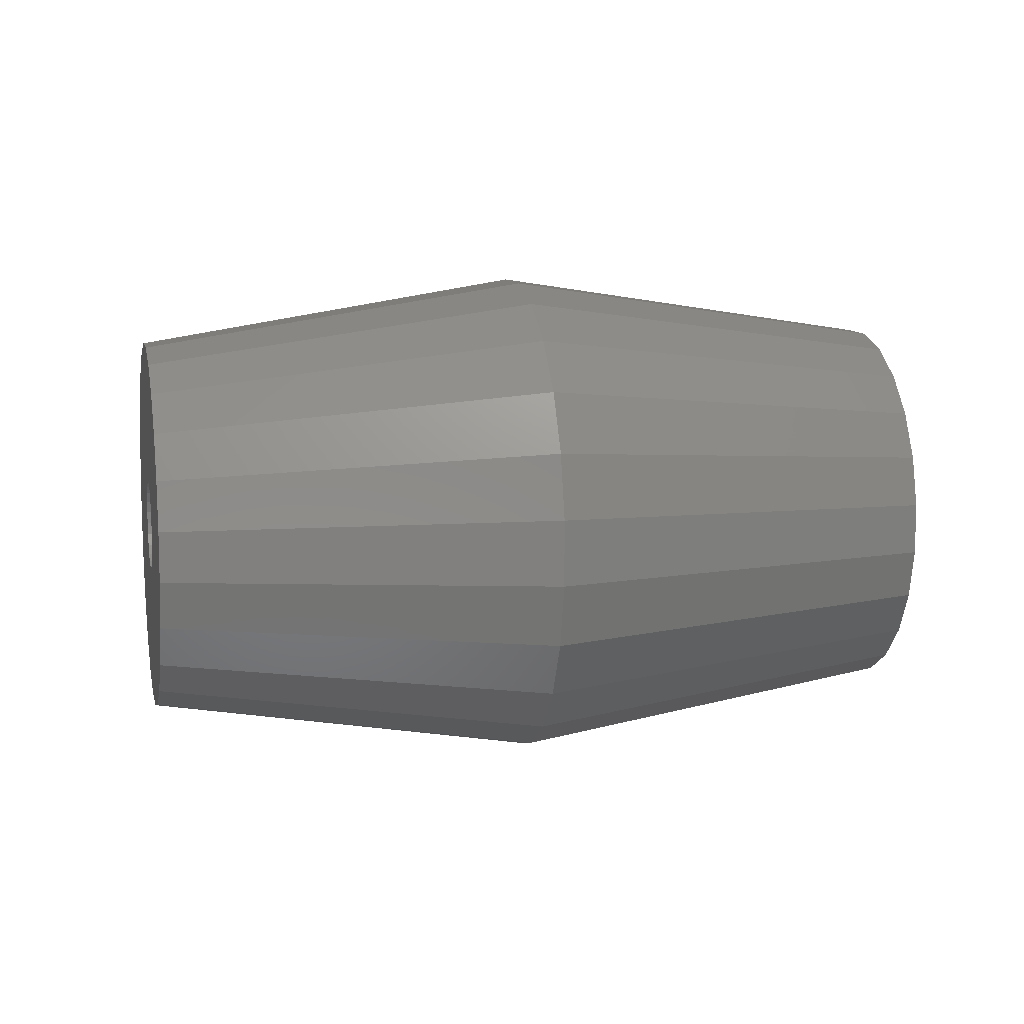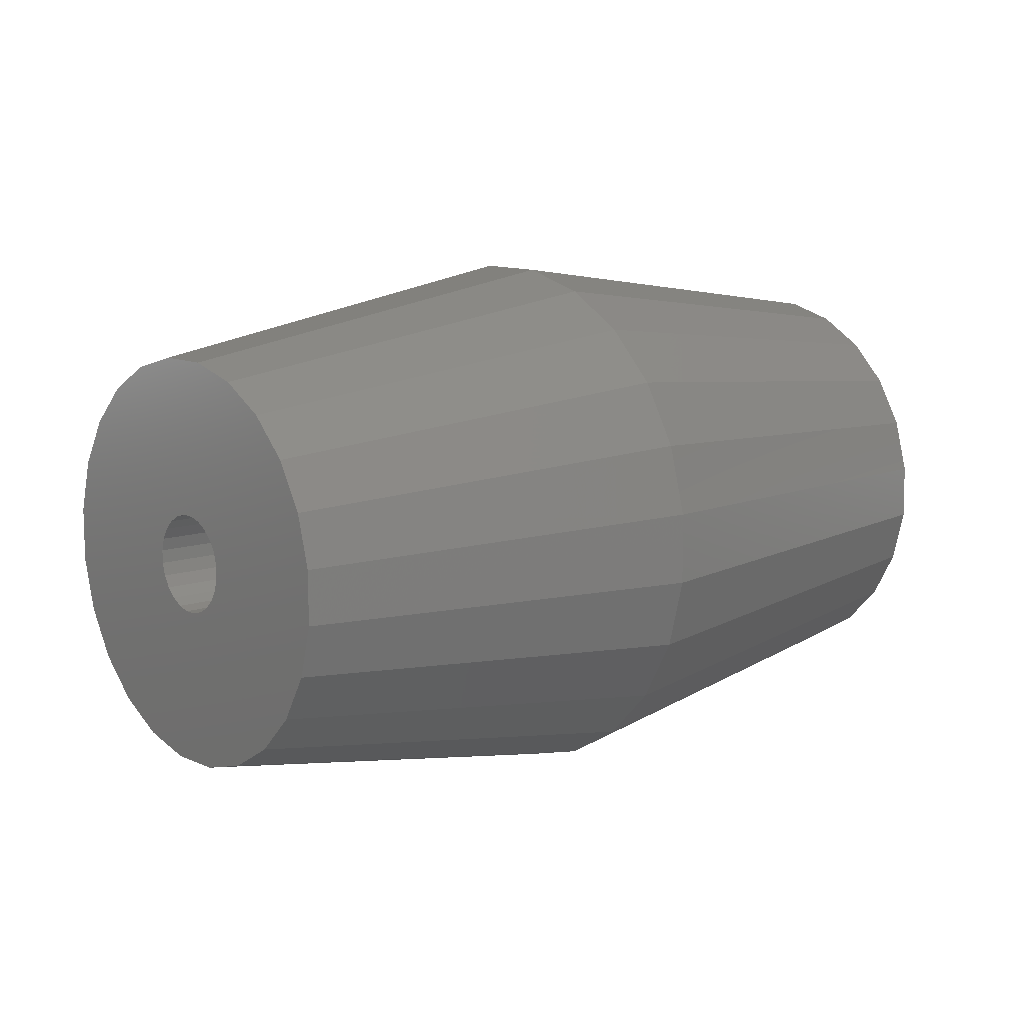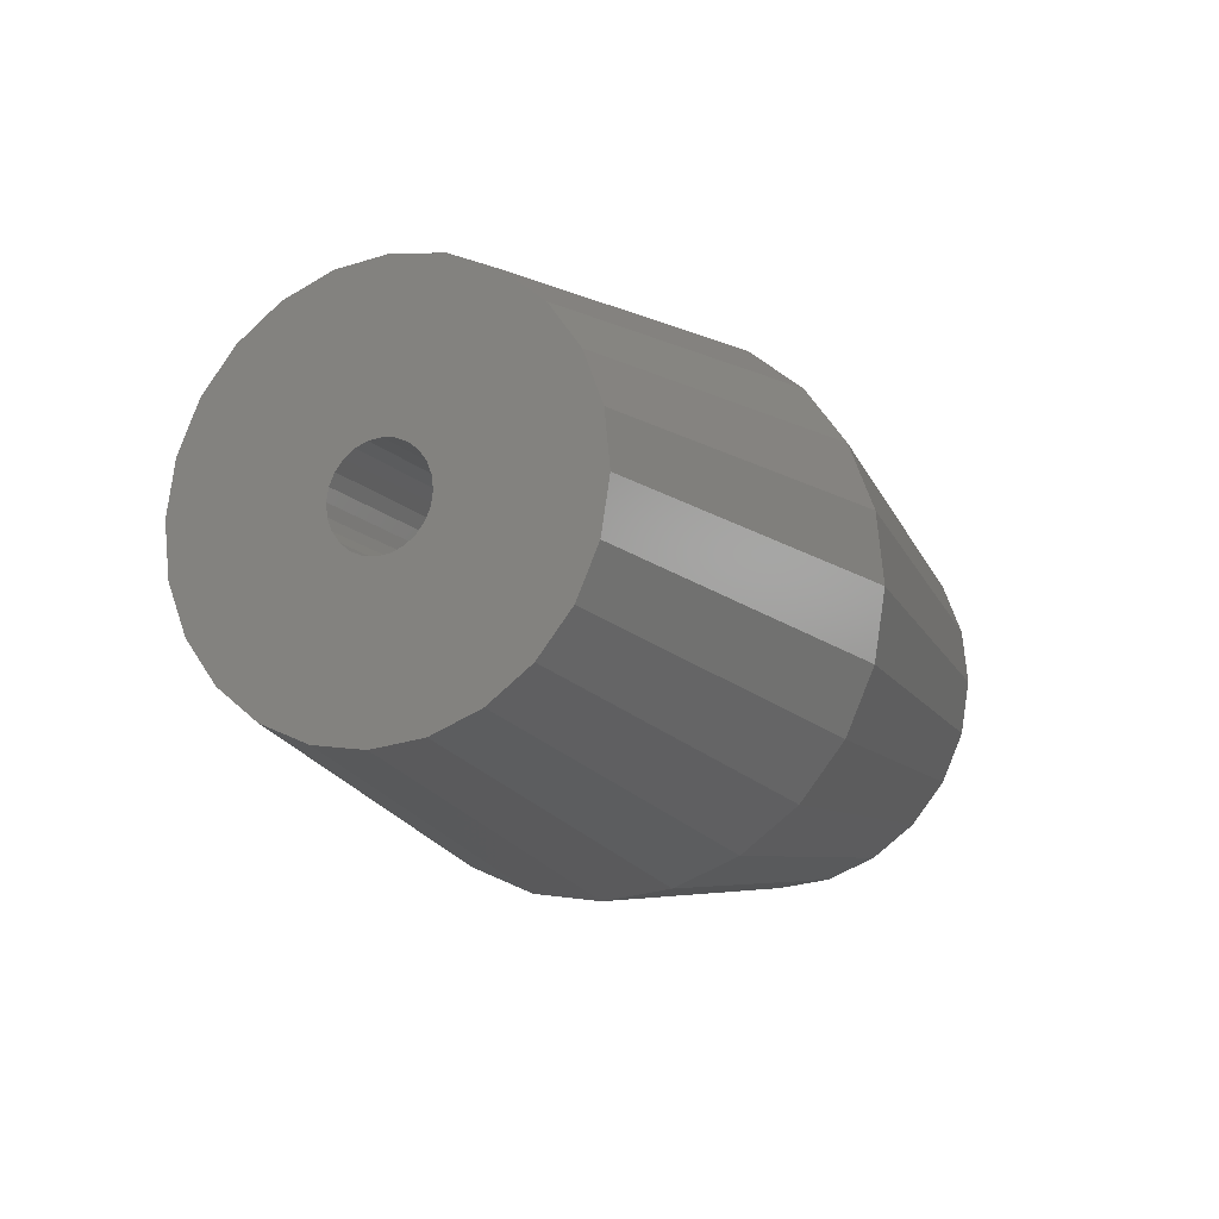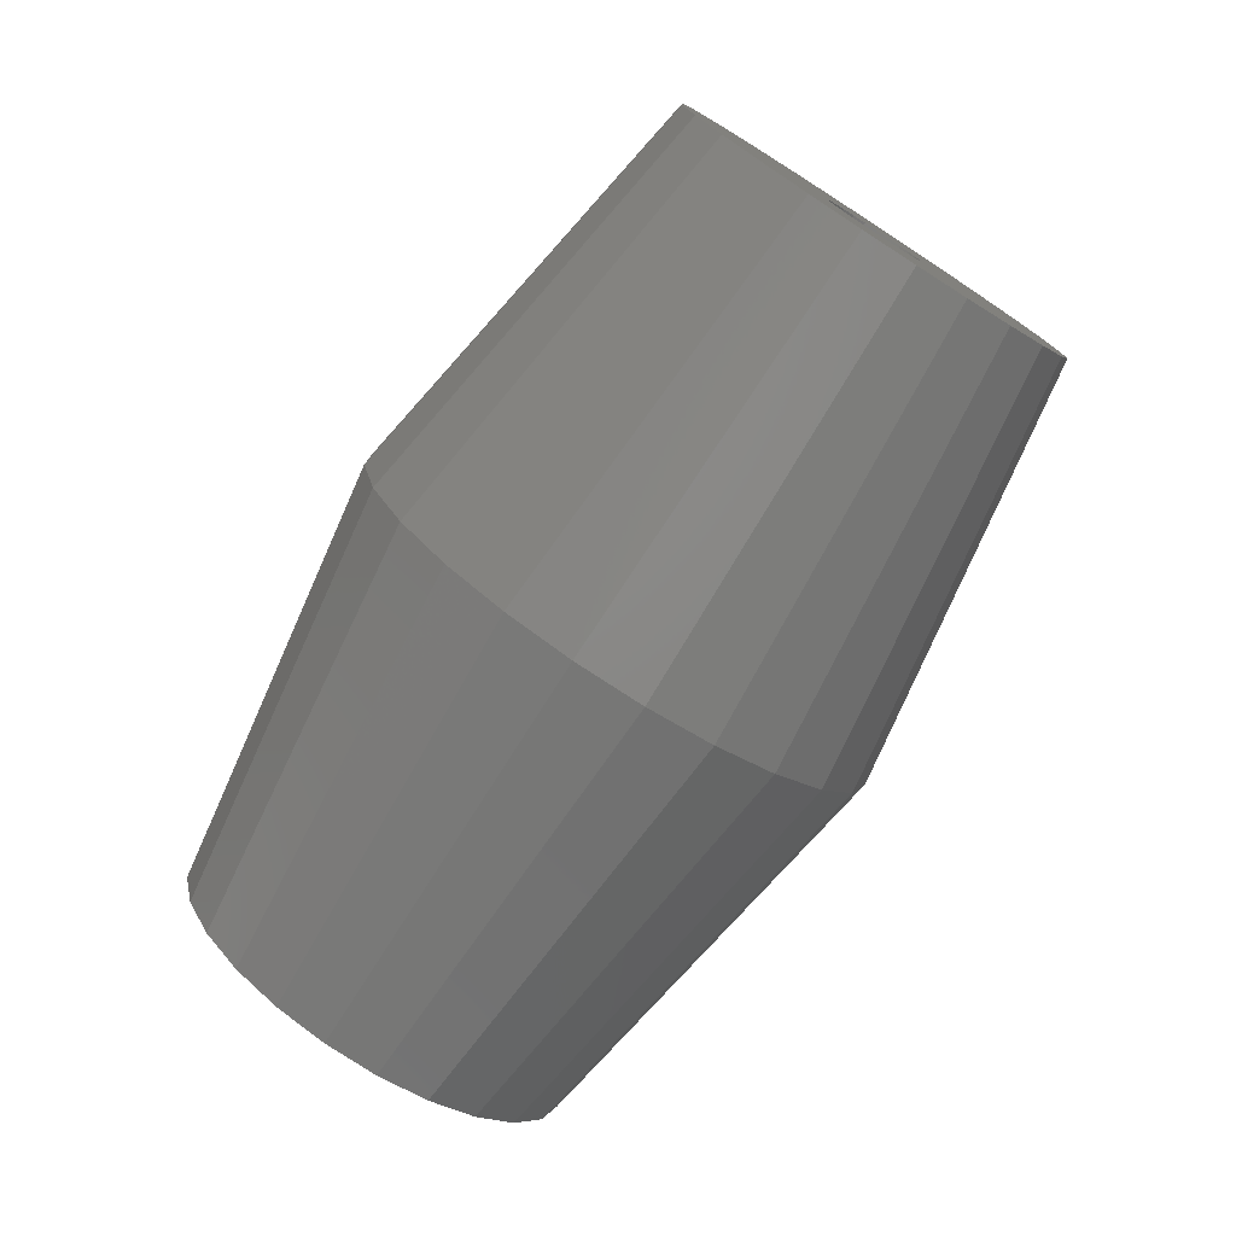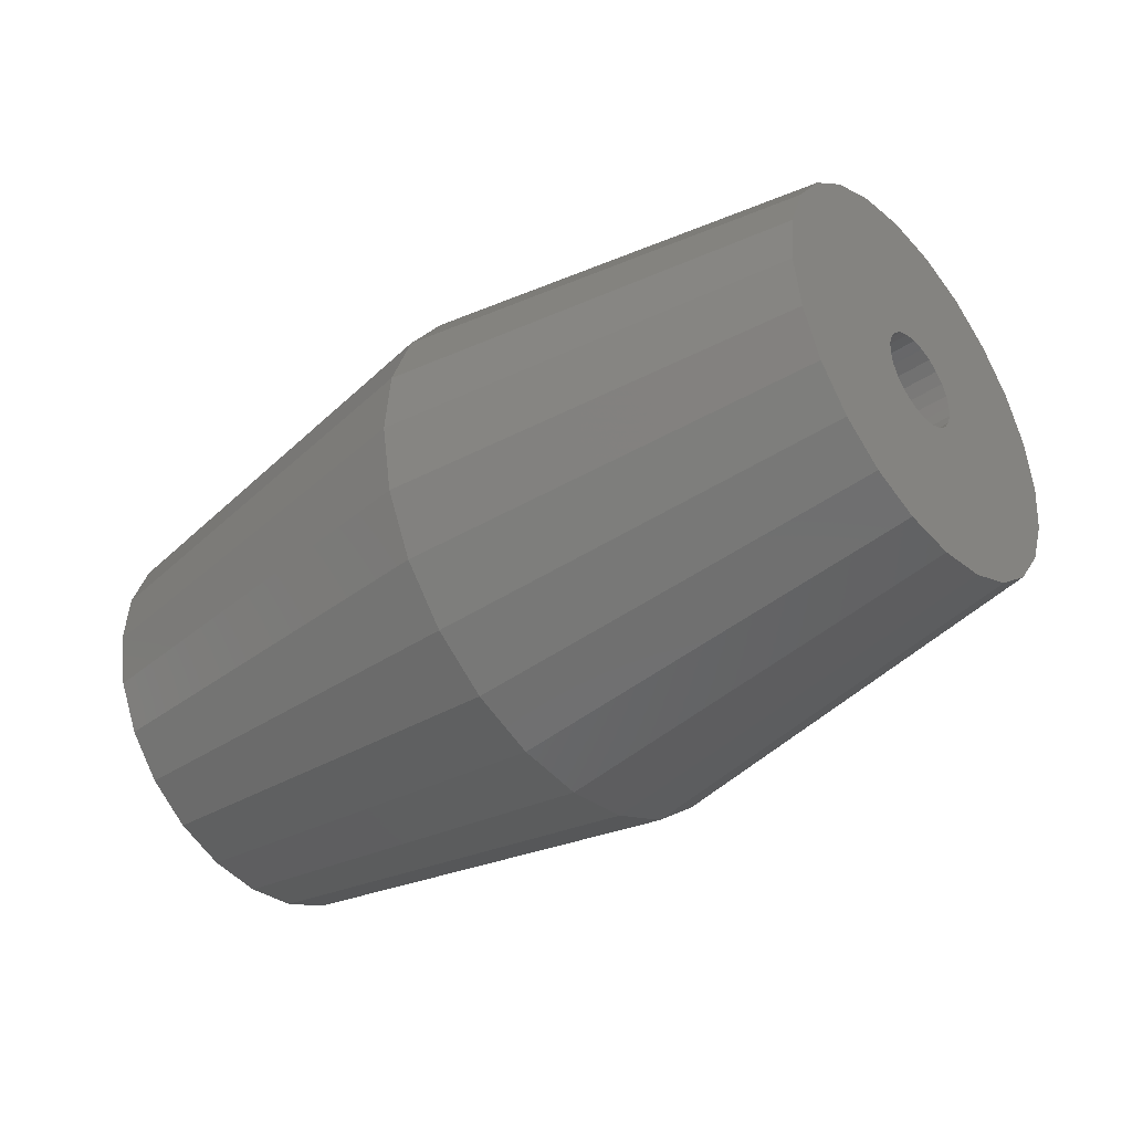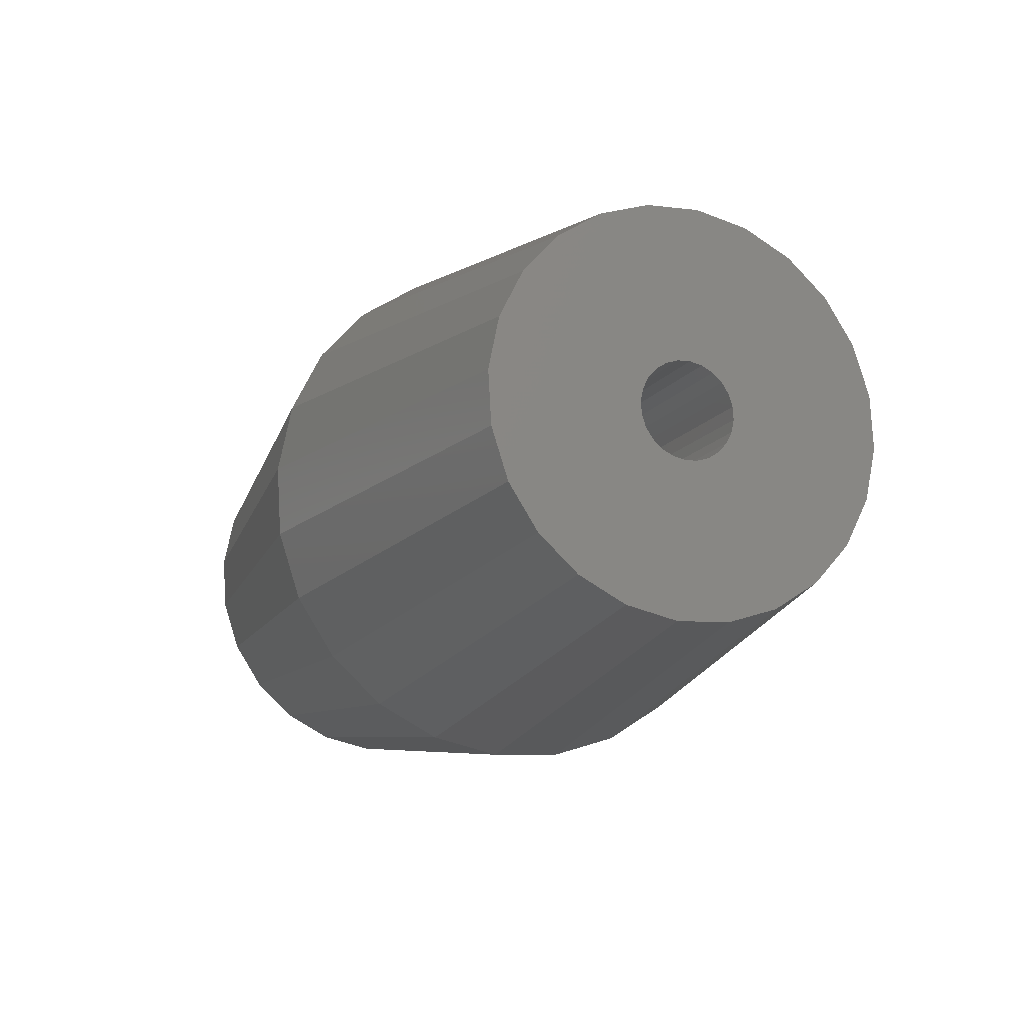
<metadata>
{"format":"stl","ext":"stl","renderer":"f3d","projection":"perspective","resolution":1024,"background":"white","views":[{"elev":-59.0,"azim":-41.3,"up":"+Z"},{"elev":76.9,"azim":-32.8,"up":"+Y"},{"elev":-54.8,"azim":109.1,"up":"+Y"},{"elev":-32.8,"azim":-145.9,"up":"+Y"},{"elev":69.2,"azim":150.9,"up":"+Y"},{"elev":25.5,"azim":-133.1,"up":"+Y"}]}
</metadata>
<code>
# stl→obj: 168 verts, 336 faces
v 818.1 123 5.484
v 823.7 116.6 6.905
v 817.8 122.2 4.356
v 824 117.2 7.758
v 823.3 115.8 6.246
v 817.2 121.2 3.485
v 807.5 123.7 6.486
v 820.9 113.7 9.489
v 807.6 123.7 6.232
v 820.9 113.7 9.743
v 807.5 123.8 6.74
v 820.9 113.8 9.997
v 807.5 123.9 6.978
v 820.9 113.9 10.24
v 808.6 124.8 5.654
v 821.8 114.6 8.81
v 821.9 114.8 8.911
v 808.5 124.6 5.553
v 822 115.3 10.02
v 808.6 125.3 6.999
v 808.7 125.3 6.763
v 821.9 115.3 10.26
v 821.6 114.4 8.774
v 808.3 124.4 5.516
v 821 114.2 10.6
v 807.8 124.4 7.443
v 821.2 114.4 10.7
v 807.7 124.2 7.342
v 808.1 124.2 5.547
v 821.3 114 8.899
v 821.5 114.2 8.804
v 808 124 5.642
v 821.5 114.8 10.71
v 808.3 125 7.354
v 821.6 115 10.61
v 808.1 124.8 7.449
v 822.1 115.3 9.767
v 808.7 125.3 6.51
v 808.8 125.3 6.255
v 822.1 115.3 9.512
v 821.2 113.9 9.053
v 807.8 123.9 5.795
v 821 113.8 9.254
v 807.7 123.8 5.997
v 808.7 125 5.812
v 822 115 9.069
v 807.6 124 7.183
v 820.9 114 10.44
v 821.3 114.6 10.74
v 808 124.6 7.479
v 821.8 115.2 10.46
v 808.5 125.2 7.2
v 822.1 115.2 9.275
v 808.7 125.2 6.017
v 815.7 118.9 2.729
v 809.4 125 2.569
v 816.5 120.1 2.93
v 808.8 124.1 2.417
v 810 125.8 2.989
v 823.9 117.7 9.803
v 823.9 117.1 7.834
v 824 117.5 8.785
v 823.6 116.5 7.013
v 823.6 117.7 10.82
v 823.2 117.5 11.76
v 823.2 115.7 6.379
v 822.7 114.9 5.975
v 822.7 117.1 12.56
v 822.1 116.5 13.18
v 822.1 114.1 5.829
v 821.5 115.7 13.56
v 820.8 114.9 13.68
v 821.5 113.3 5.951
v 820.8 112.5 6.331
v 820.2 114.1 13.53
v 820.2 111.9 6.945
v 819.7 111.5 7.751
v 819.7 113.3 13.13
v 819.3 112.5 12.5
v 819.3 111.3 8.693
v 819.1 111.9 11.68
v 819.1 111.3 9.707
v 819 111.5 10.72
v 808.8 124.1 2.572
v 808.1 123.3 2.693
v 807.5 122.6 3.074
v 807.5 125 10.42
v 806.9 124.1 10.28
v 806.9 122 3.688
v 806.4 123.3 9.873
v 806.4 121.6 4.493
v 806 122.6 9.24
v 806 121.3 5.435
v 805.8 121.3 6.45
v 805.8 122 8.419
v 805.7 121.6 7.467
v 810.5 127.1 4.576
v 810.5 127.7 6.546
v 810.6 127.5 5.528
v 810.3 127.7 7.56
v 810.3 126.5 3.756
v 809.9 127.5 8.502
v 809.9 125.8 3.122
v 809.4 125 2.718
v 809.4 127.1 9.307
v 808.8 126.5 9.921
v 808.1 125.8 10.3
v 819.7 111.4 7.672
v 811.9 115.1 6.666
v 812.4 115.4 5.37
v 819.3 111.2 8.651
v 818.1 123.9 8.192
v 823.7 117.8 10.86
v 824 117.8 9.805
v 817.8 123.9 9.587
v 814.8 117.8 2.895
v 822.2 114.1 5.674
v 821.5 113.2 5.801
v 819.7 113.2 13.26
v 811.9 116.8 11.9
v 819.3 112.5 12.61
v 812.4 117.8 12.77
v 813.1 116 4.263
v 820.2 111.8 6.834
v 822.8 114.9 5.826
v 820.8 114.9 13.84
v 813.1 118.9 13.32
v 820.2 114.1 13.68
v 813.9 120.1 13.52
v 819 111.2 9.705
v 811.4 115.4 9.46
v 811.5 115.1 8.06
v 818.9 111.4 10.76
v 818.2 123.6 6.793
v 824.1 117.6 8.747
v 811.5 116 10.77
v 819 111.8 11.75
v 813.9 116.8 3.419
v 820.8 112.5 6.196
v 823.3 117.6 11.84
v 822.8 117.2 12.68
v 822.2 116.6 13.31
v 821.5 115.8 13.71
v 817.2 123.6 10.88
v 816.5 123 11.99
v 815.7 122.2 12.83
v 814.8 121.2 13.36
v 810.6 127.2 4.5
v 810.6 127.9 6.547
v 810.7 127.6 5.49
v 810.4 126.6 3.647
v 808.1 123.3 2.543
v 807.5 122.5 2.939
v 806.9 121.9 3.577
v 806.3 121.4 4.414
v 805.9 121.2 5.393
v 805.7 121.2 6.448
v 805.7 121.9 8.495
v 805.6 121.4 7.506
v 810.4 127.9 7.602
v 810 127.6 8.581
v 809.4 127.2 9.418
v 808.8 126.6 10.06
v 808.1 125.8 10.45
v 807.5 125 10.58
v 806.9 124.1 10.43
v 806.3 123.3 10.01
v 805.9 122.5 9.348
f 1 2 3
f 2 1 4
f 3 5 6
f 5 3 2
f 7 8 9
f 8 7 10
f 11 10 7
f 10 11 12
f 13 12 11
f 12 13 14
f 15 16 17
f 16 15 18
f 19 20 21
f 20 19 22
f 18 23 16
f 23 18 24
f 25 26 27
f 26 25 28
f 29 30 31
f 30 29 32
f 33 34 35
f 34 33 36
f 37 21 38
f 21 37 19
f 37 39 40
f 39 37 38
f 32 41 30
f 41 32 42
f 42 43 41
f 43 42 44
f 9 43 44
f 43 9 8
f 17 45 15
f 45 17 46
f 47 14 13
f 14 47 48
f 47 25 48
f 25 47 28
f 26 49 27
f 49 26 50
f 50 33 49
f 33 50 36
f 34 51 35
f 51 34 52
f 52 22 51
f 22 52 20
f 53 39 54
f 39 53 40
f 46 54 45
f 54 46 53
f 23 29 31
f 29 23 24
f 55 56 57
f 56 55 58
f 56 6 57
f 6 56 59
f 60 61 62
f 61 60 63
f 63 60 64
f 63 64 65
f 63 65 66
f 66 65 67
f 67 65 68
f 67 68 69
f 67 69 70
f 70 69 40
f 40 69 37
f 37 69 71
f 37 71 19
f 19 71 22
f 22 71 51
f 51 71 35
f 35 71 33
f 33 71 49
f 49 71 72
f 49 72 27
f 27 72 25
f 25 72 48
f 48 72 14
f 14 72 12
f 70 53 73
f 53 70 40
f 73 53 46
f 73 46 17
f 73 17 16
f 73 16 23
f 73 23 31
f 73 31 30
f 73 30 74
f 74 30 41
f 74 41 43
f 74 43 8
f 74 8 10
f 74 10 12
f 74 12 72
f 74 72 75
f 74 75 76
f 76 75 77
f 77 75 78
f 77 78 79
f 77 79 80
f 80 79 81
f 80 81 82
f 82 81 83
f 84 54 39
f 54 84 85
f 54 85 45
f 45 85 15
f 15 85 18
f 18 85 24
f 24 85 29
f 29 85 32
f 32 85 86
f 32 86 42
f 42 86 44
f 44 86 9
f 9 86 7
f 7 86 11
f 11 86 87
f 87 86 88
f 88 86 89
f 88 89 90
f 90 89 91
f 90 91 92
f 92 91 93
f 92 93 94
f 92 94 95
f 95 94 96
f 97 98 99
f 98 97 100
f 100 97 101
f 100 101 102
f 102 101 103
f 102 103 104
f 102 104 105
f 105 104 106
f 106 104 84
f 106 84 39
f 106 39 38
f 106 38 107
f 107 38 21
f 107 21 20
f 107 20 52
f 107 52 34
f 107 34 36
f 107 36 87
f 87 36 50
f 87 50 26
f 87 26 28
f 87 28 47
f 87 47 13
f 87 13 11
f 108 109 110
f 109 108 111
f 112 113 114
f 113 112 115
f 116 117 118
f 117 116 55
f 119 120 121
f 120 119 122
f 108 123 124
f 123 108 110
f 117 57 125
f 57 117 55
f 126 127 128
f 127 126 129
f 130 131 132
f 131 130 133
f 134 4 1
f 4 134 135
f 121 136 137
f 136 121 120
f 124 138 139
f 138 124 123
f 114 4 135
f 4 114 62
f 62 114 60
f 60 114 113
f 60 113 64
f 64 113 140
f 64 140 65
f 65 140 141
f 65 141 68
f 68 141 142
f 68 142 69
f 69 142 143
f 69 143 71
f 71 143 126
f 71 126 72
f 72 126 75
f 75 126 128
f 75 128 78
f 78 128 119
f 78 119 79
f 79 119 121
f 79 121 81
f 81 121 137
f 81 137 83
f 83 137 130
f 130 137 133
f 4 61 2
f 61 4 62
f 2 61 63
f 2 63 5
f 5 63 66
f 5 66 125
f 125 66 67
f 125 67 117
f 117 67 70
f 117 70 118
f 118 70 73
f 118 73 139
f 139 73 74
f 139 74 76
f 139 76 124
f 124 76 77
f 124 77 108
f 108 77 80
f 108 80 111
f 111 80 82
f 111 82 130
f 130 82 83
f 144 141 140
f 141 144 145
f 128 122 119
f 122 128 127
f 145 142 141
f 142 145 146
f 125 6 5
f 6 125 57
f 111 132 109
f 132 111 130
f 142 147 143
f 147 142 146
f 115 140 113
f 140 115 144
f 134 114 135
f 114 134 112
f 139 116 118
f 116 139 138
f 147 126 143
f 126 147 129
f 133 136 131
f 136 133 137
f 148 149 150
f 149 148 99
f 99 148 97
f 97 148 151
f 97 151 101
f 101 151 59
f 101 59 103
f 103 59 56
f 103 56 104
f 104 56 58
f 104 58 84
f 84 58 152
f 84 152 85
f 85 152 86
f 86 152 153
f 86 153 89
f 89 153 154
f 89 154 91
f 91 154 155
f 91 155 93
f 93 155 156
f 93 156 94
f 94 156 157
f 94 157 96
f 96 157 158
f 158 157 159
f 149 98 160
f 98 149 99
f 160 98 100
f 160 100 161
f 161 100 102
f 161 102 162
f 162 102 105
f 162 105 163
f 163 105 106
f 163 106 164
f 164 106 107
f 164 107 165
f 165 107 87
f 165 87 88
f 165 88 166
f 166 88 90
f 166 90 167
f 167 90 92
f 167 92 168
f 168 92 95
f 168 95 158
f 158 95 96
f 123 153 138
f 153 123 154
f 162 146 145
f 146 162 163
f 120 167 168
f 167 120 122
f 147 165 129
f 165 147 164
f 148 134 1
f 134 148 150
f 155 123 110
f 123 155 154
f 109 155 110
f 155 109 156
f 132 156 109
f 156 132 157
f 131 158 159
f 158 131 136
f 149 134 150
f 134 149 112
f 161 145 144
f 145 161 162
f 151 1 3
f 1 151 148
f 160 112 149
f 112 160 115
f 138 152 116
f 152 138 153
f 165 127 129
f 127 165 166
f 131 157 132
f 157 131 159
f 163 147 146
f 147 163 164
f 136 168 158
f 168 136 120
f 166 122 127
f 122 166 167
f 59 3 6
f 3 59 151
f 161 115 160
f 115 161 144
f 116 58 55
f 58 116 152

</code>
